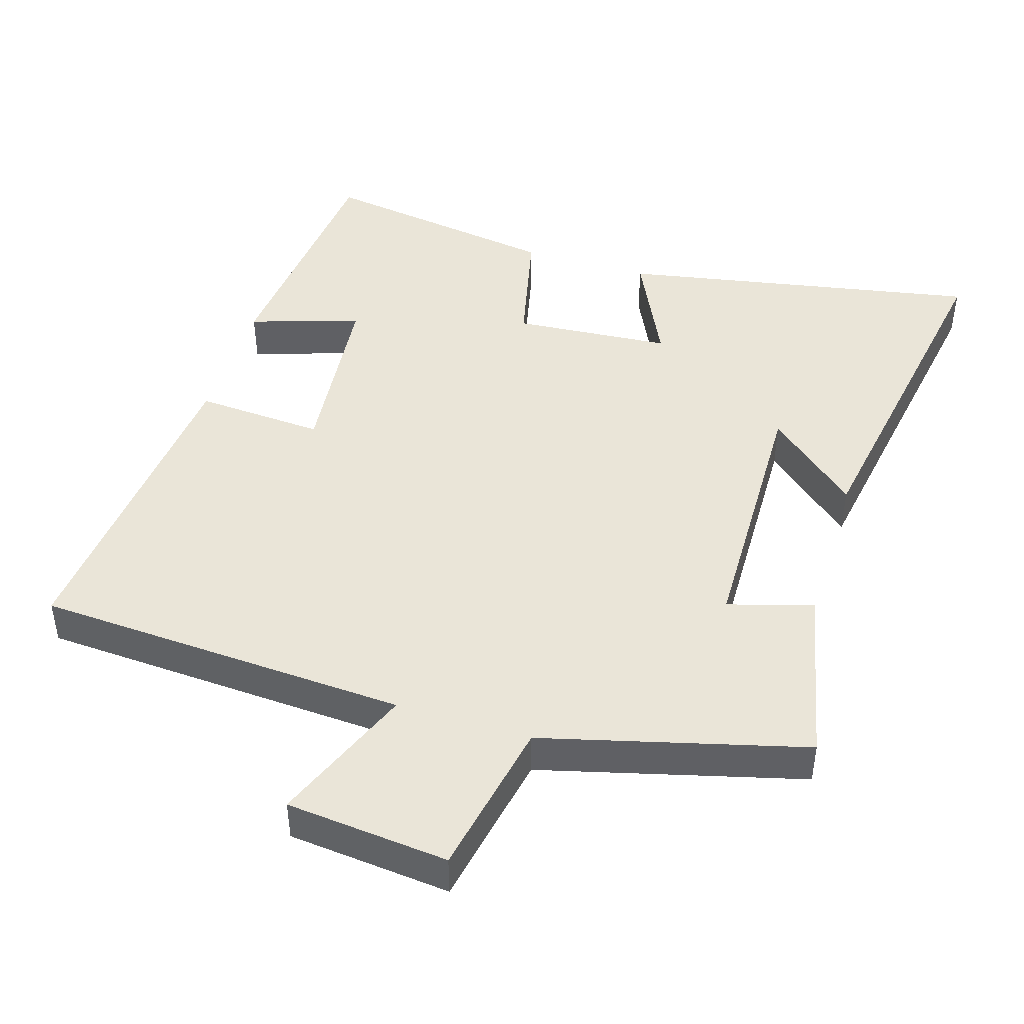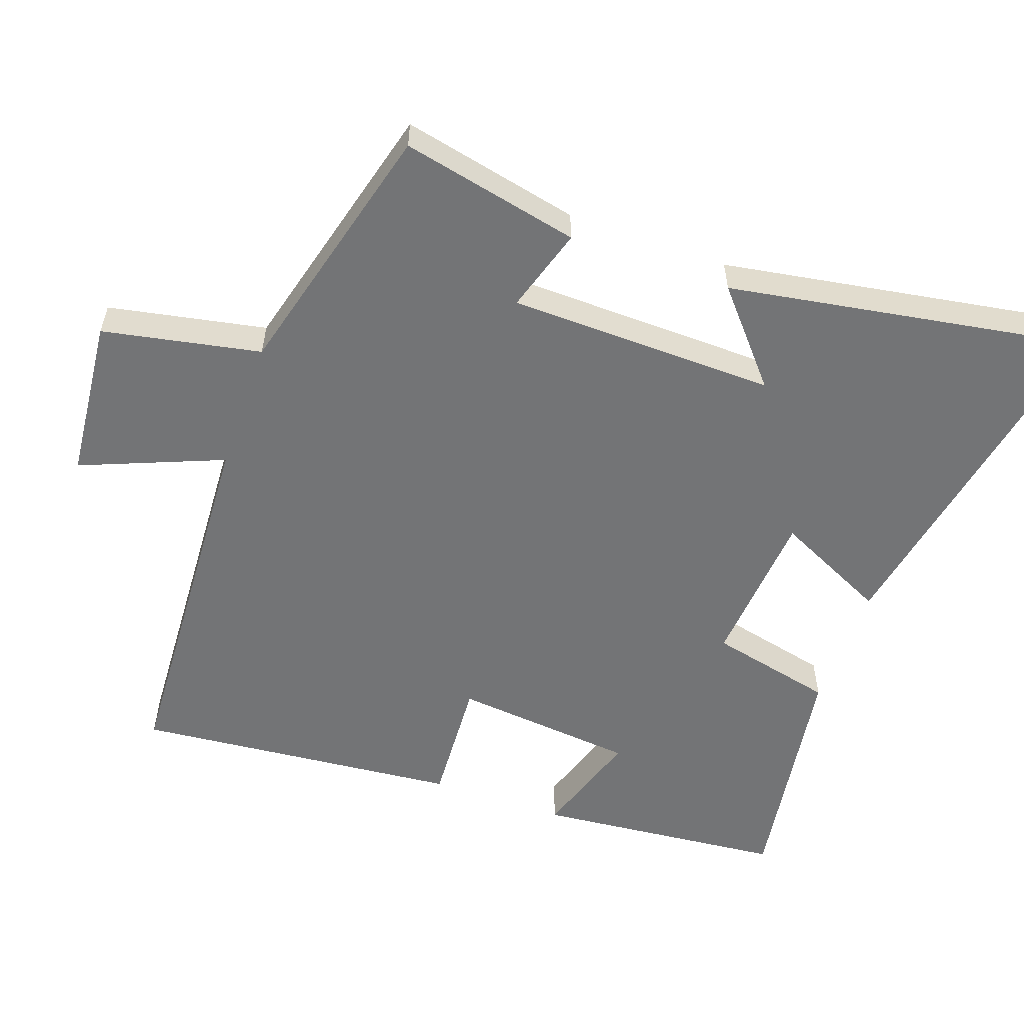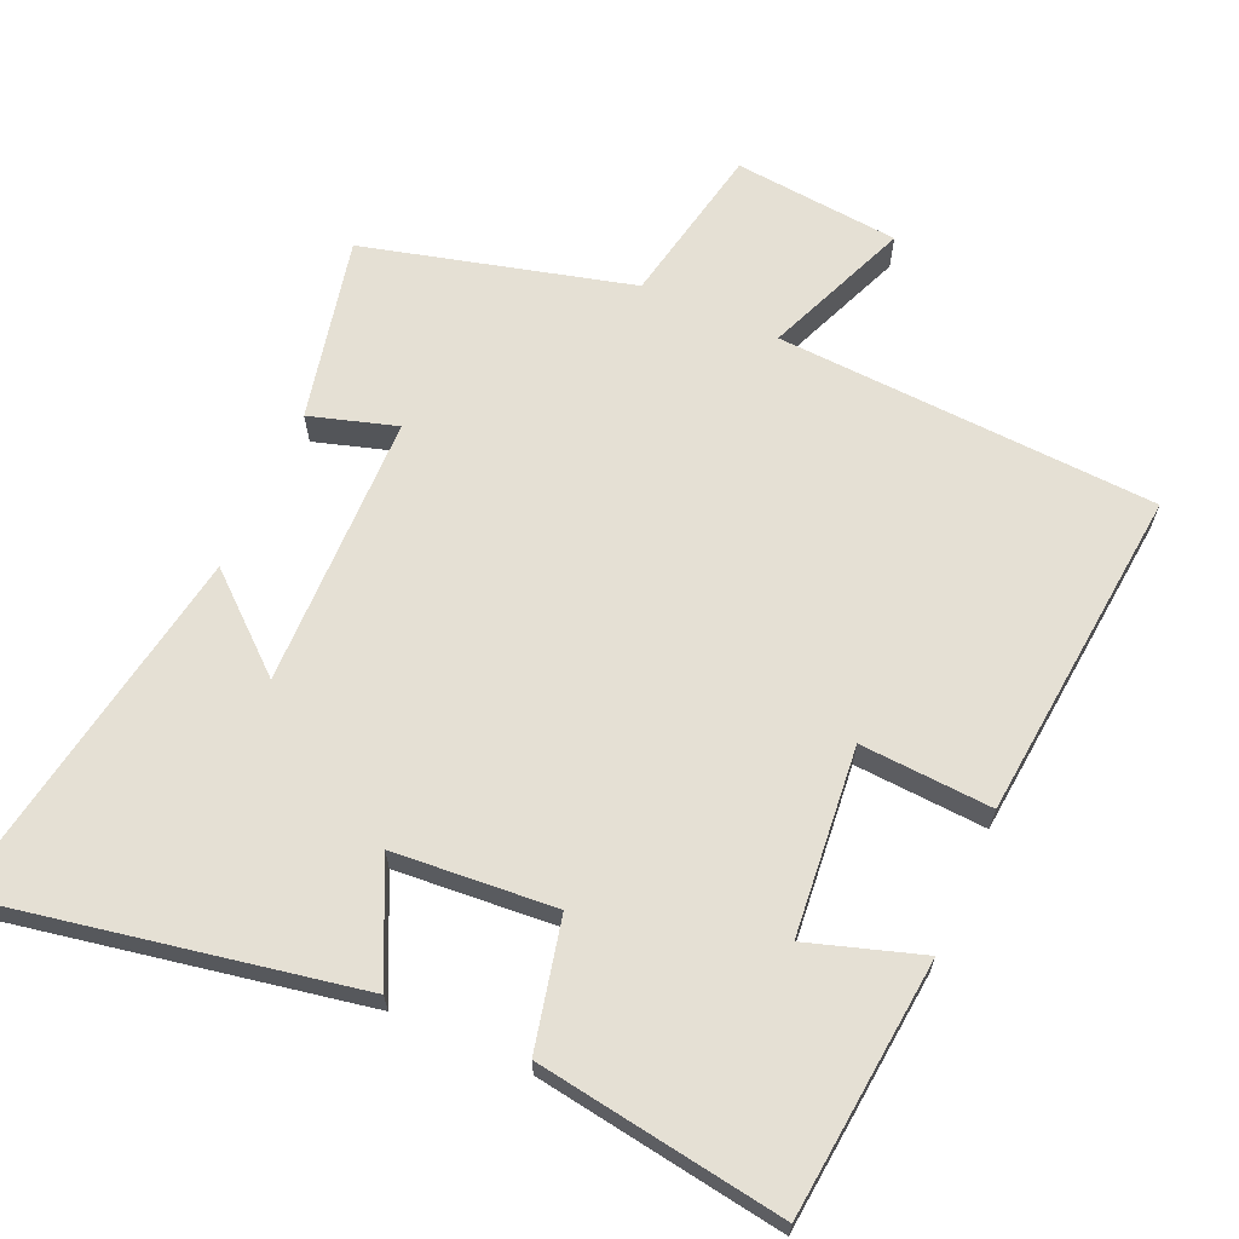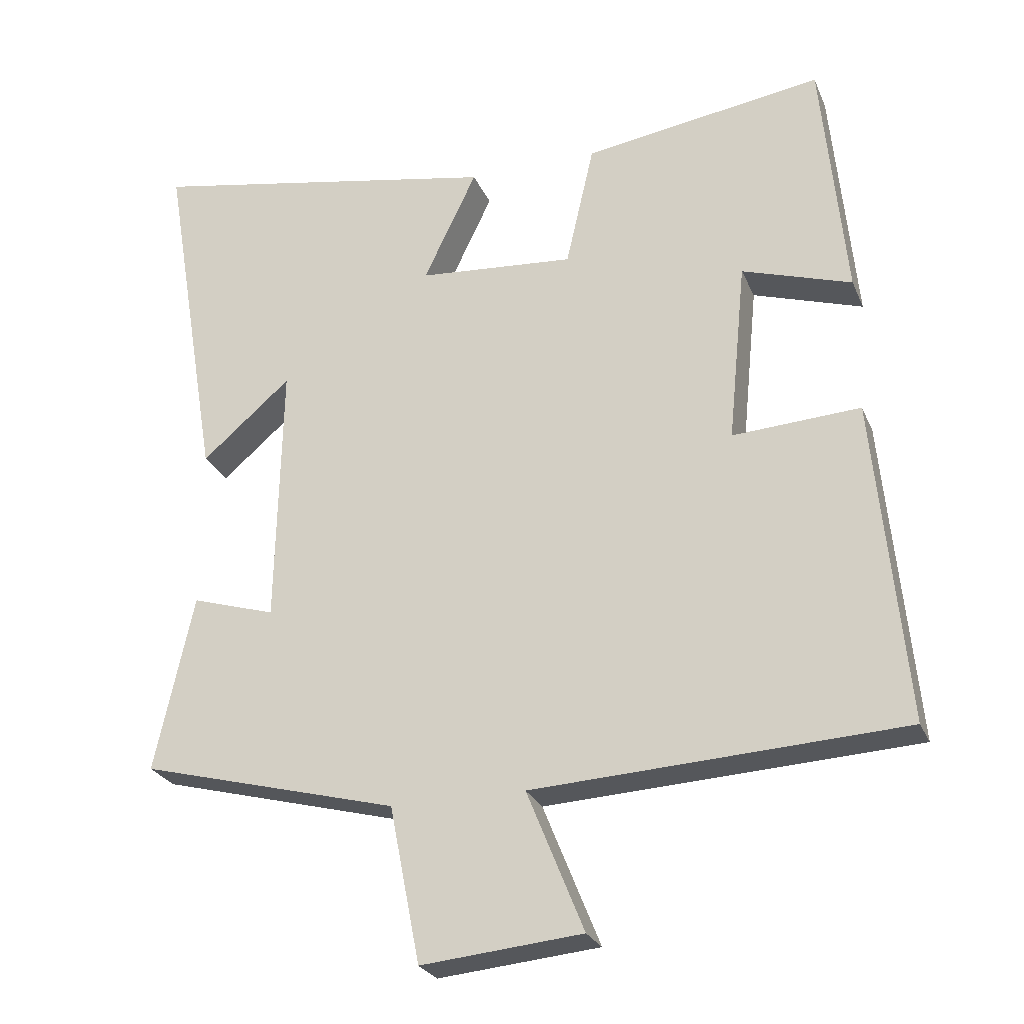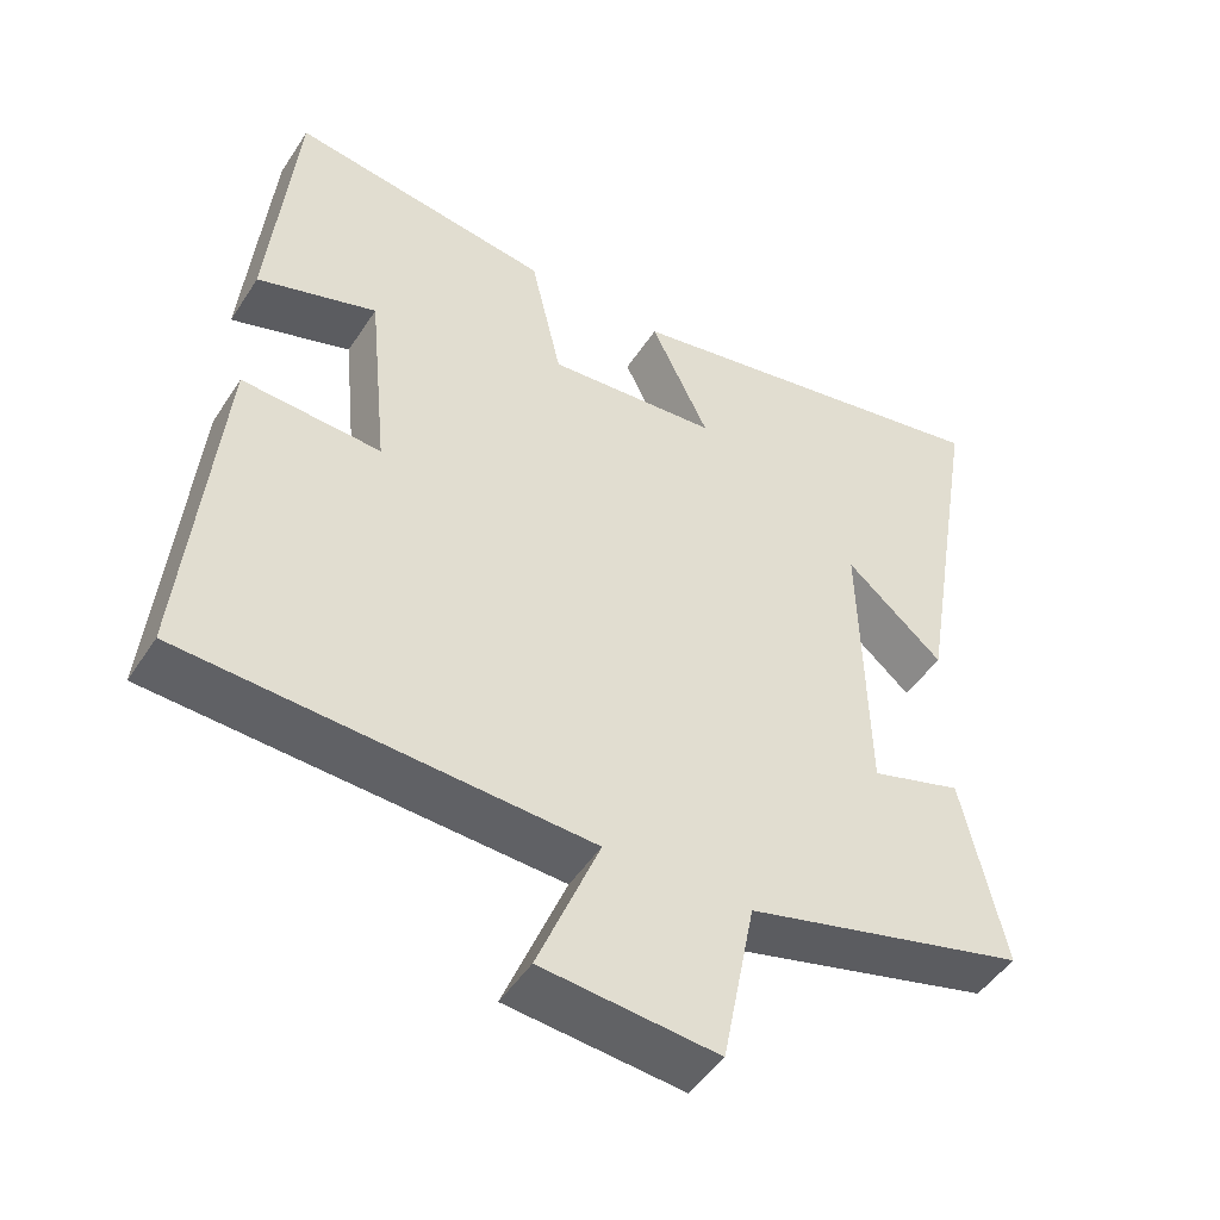
<metadata>
{"format":"obj","ext":"obj","renderer":"f3d","projection":"perspective","resolution":1024,"background":"white","views":[{"elev":45.4,"azim":-162.8,"up":"+Y"},{"elev":-56.1,"azim":-109.5,"up":"+Y"},{"elev":65.6,"azim":24.0,"up":"+Y"},{"elev":-25.9,"azim":19.4,"up":"+Z"},{"elev":-48.3,"azim":148.4,"up":"+Z"}]}
</metadata>
<code>
v 0.544 0.07 -0.472
v 0.011 0.07 -0.5
v 0.093 0.07 -0.703
v -0.139 0.07 -0.725
v -0.183 0.07 -0.5
v -0.556 0.07 -0.402
v -0.5 0.07 -0.147
v -0.379 0.07 -0.184
v -0.371 0.07 0.198
v -0.5 0.07 0.087
v -0.585 0.07 0.597
v -0.07 0.07 0.5
v -0.147 0.07 0.339
v 0.079 0.07 0.321
v 0.12 0.07 0.5
v 0.466 0.07 0.552
v 0.5 0.07 0.195
v 0.342 0.07 0.246
v 0.316 0.07 -0.016
v 0.5 0.07 -0.005
v 0.544 0 -0.472
v 0.011 0 -0.5
v 0.093 0 -0.703
v -0.139 0 -0.725
v -0.183 0 -0.5
v -0.556 0 -0.402
v -0.5 0 -0.147
v -0.379 0 -0.184
v -0.371 0 0.198
v -0.5 0 0.087
v -0.585 0 0.597
v -0.07 0 0.5
v -0.147 0 0.339
v 0.079 0 0.321
v 0.12 0 0.5
v 0.466 0 0.552
v 0.5 0 0.195
v 0.342 0 0.246
v 0.316 0 -0.016
v 0.5 0 -0.005
f 19 20 1 2
f 18 19 2
f 15 16 17 18
f 14 15 18 2
f 13 14 2
f 11 12 13
f 11 13 2
f 9 10 11
f 9 11 2
f 8 9 2 3
f 5 6 7 8
f 5 8 3
f 3 4 5
f 22 21 40 39
f 22 39 38
f 38 37 36 35
f 22 38 35 34
f 22 34 33
f 33 32 31
f 22 33 31
f 31 30 29
f 22 31 29
f 23 22 29 28
f 28 27 26 25
f 23 28 25
f 25 24 23
f 1 21 22 2
f 2 22 23 3
f 3 23 24 4
f 4 24 25 5
f 5 25 26 6
f 6 26 27 7
f 7 27 28 8
f 8 28 29 9
f 9 29 30 10
f 10 30 31 11
f 11 31 32 12
f 12 32 33 13
f 13 33 34 14
f 14 34 35 15
f 15 35 36 16
f 16 36 37 17
f 17 37 38 18
f 18 38 39 19
f 19 39 40 20
f 20 40 21 1

</code>
